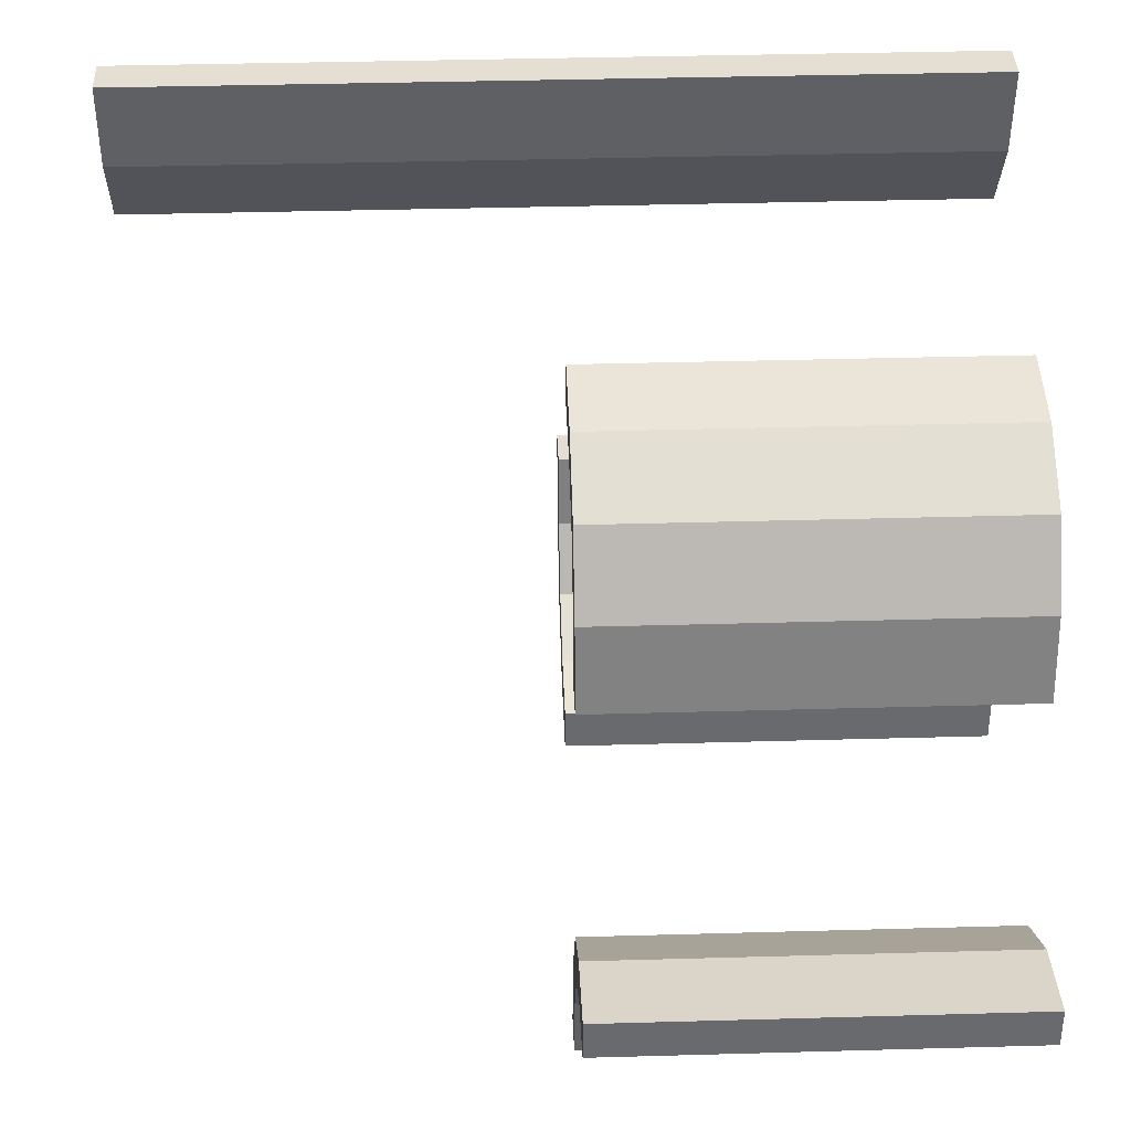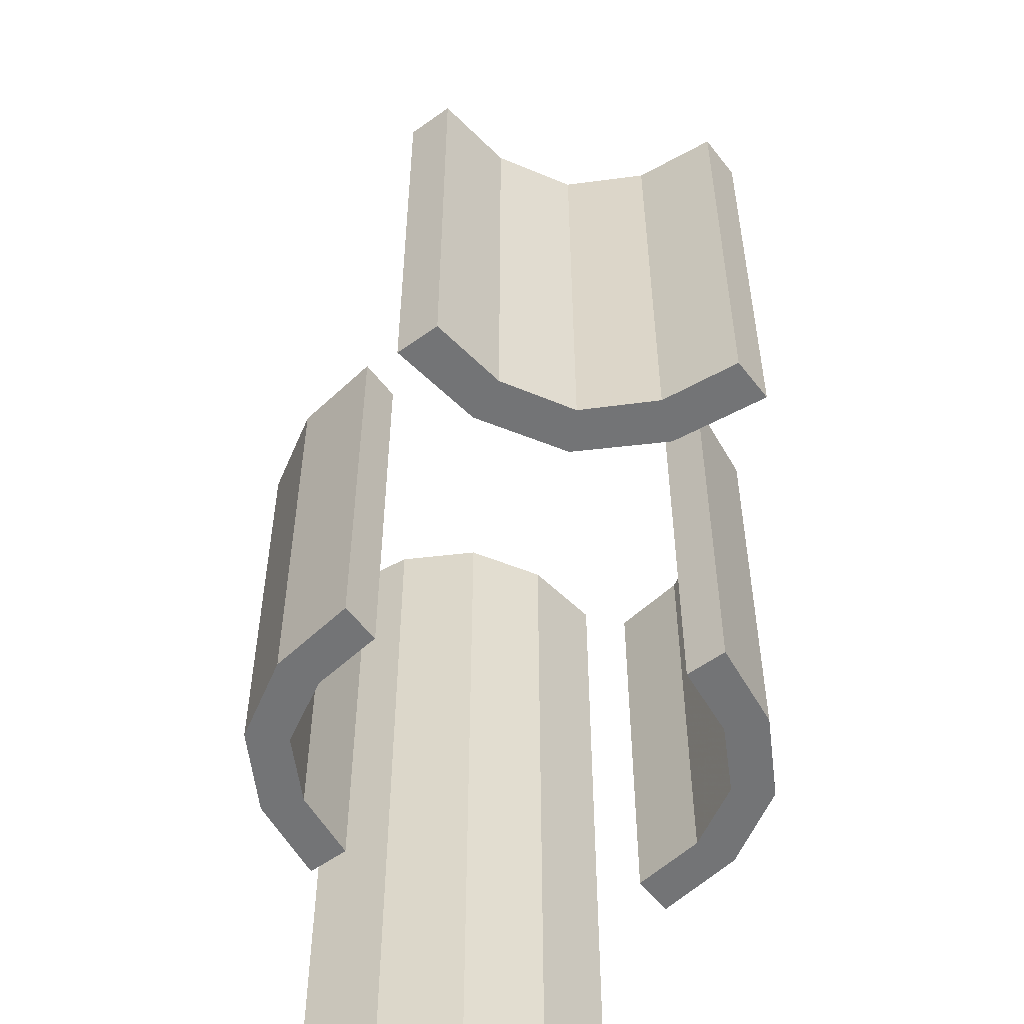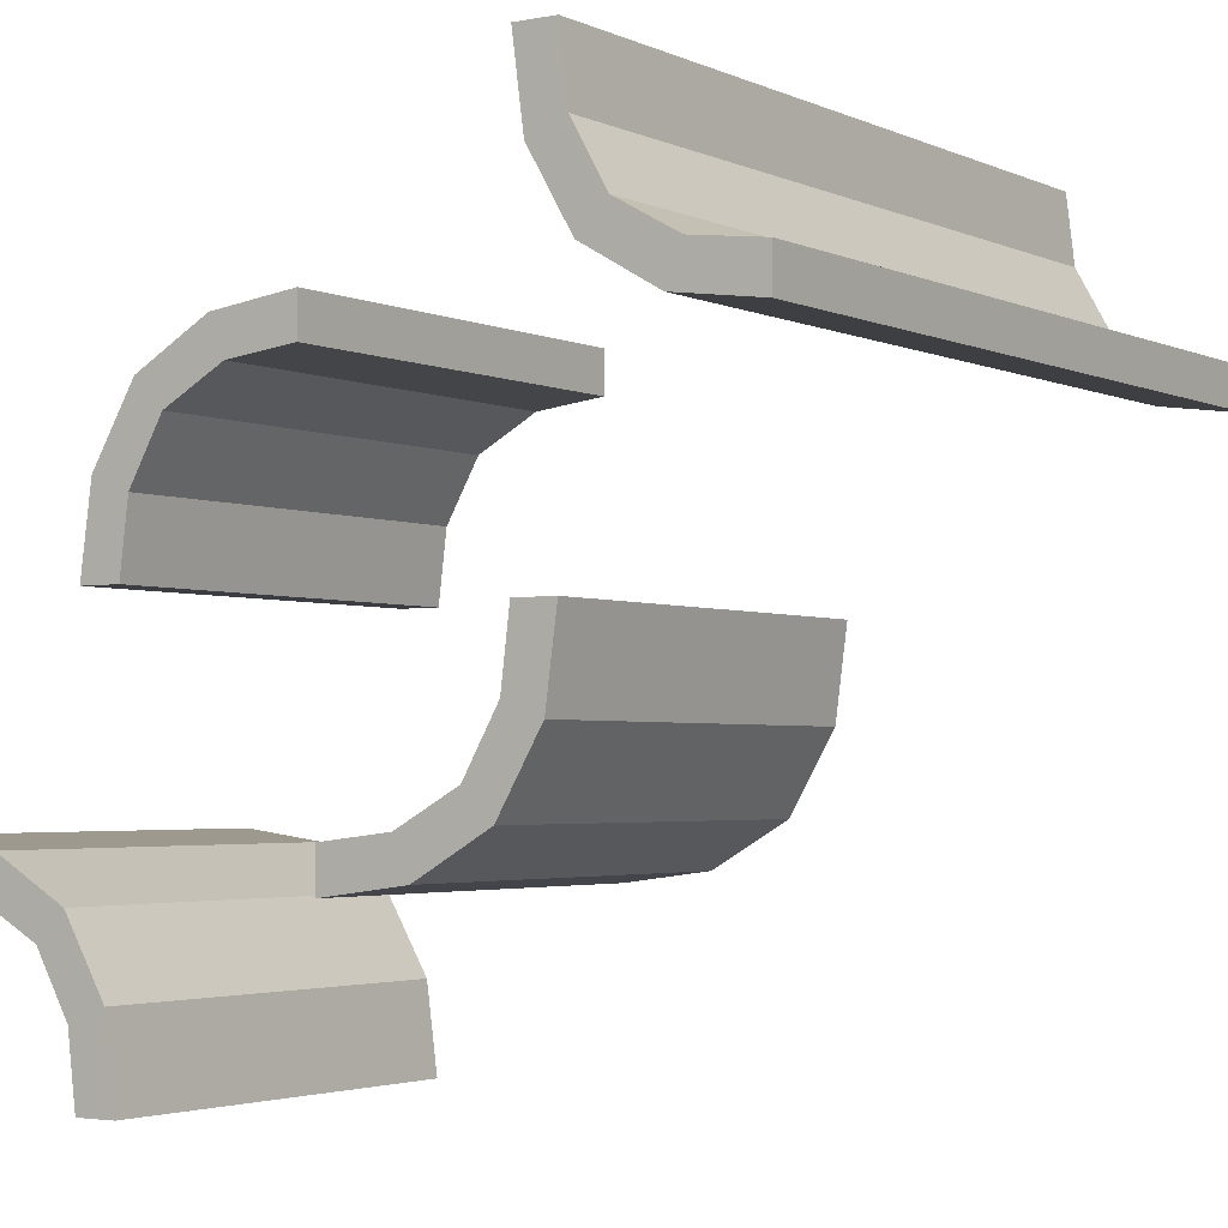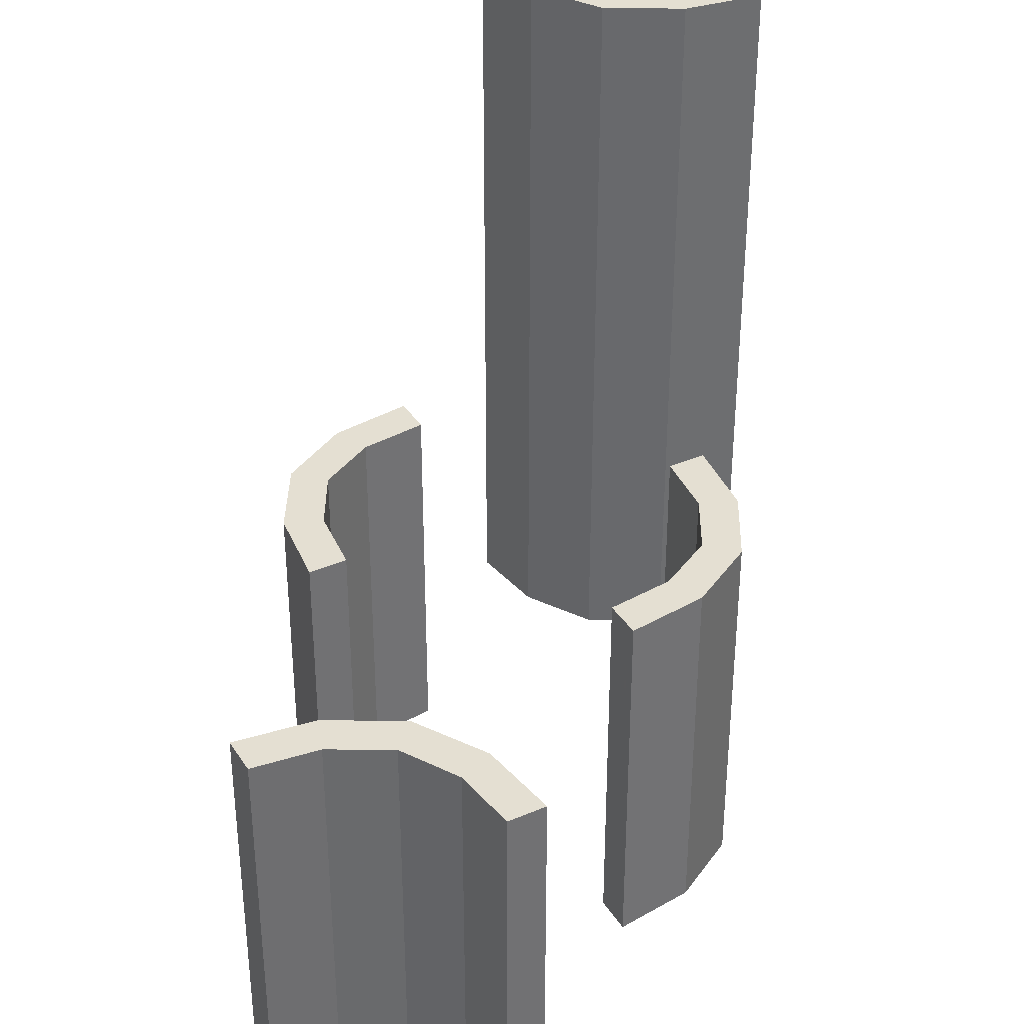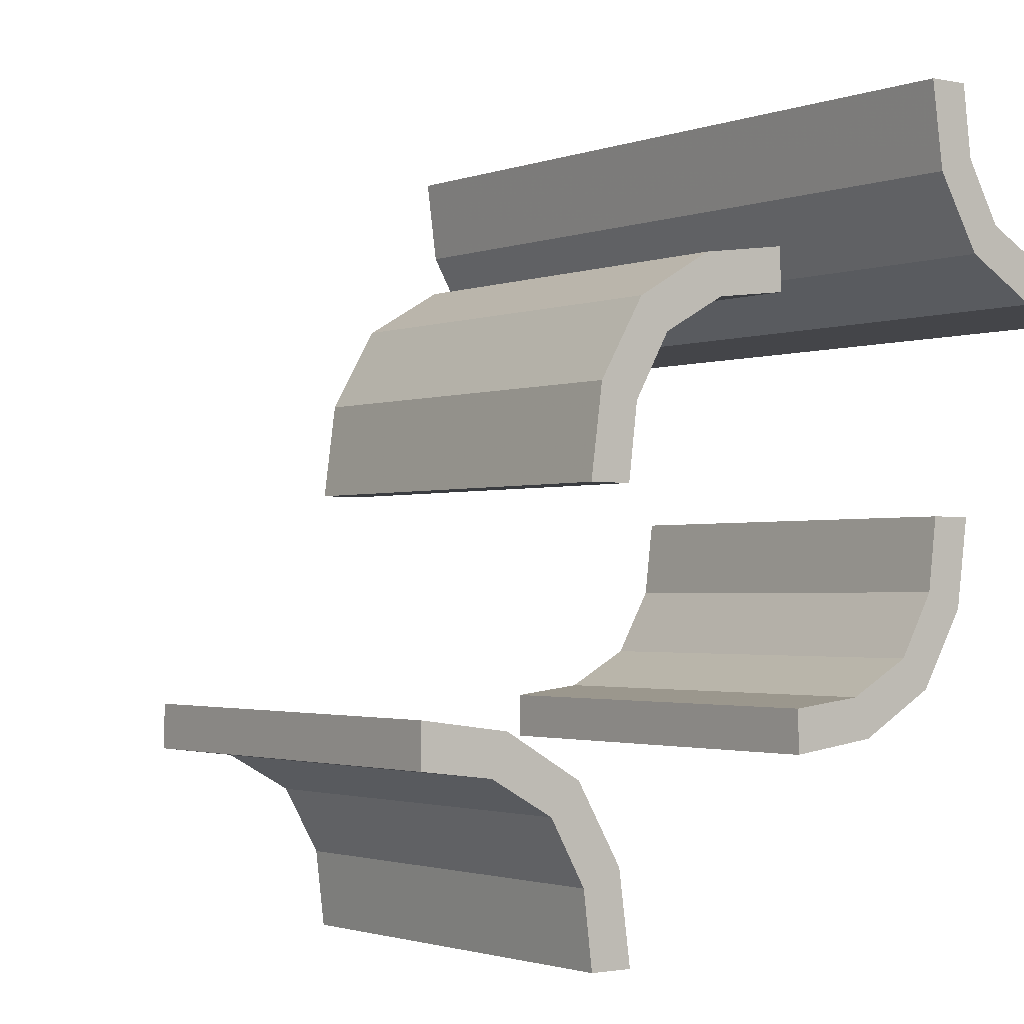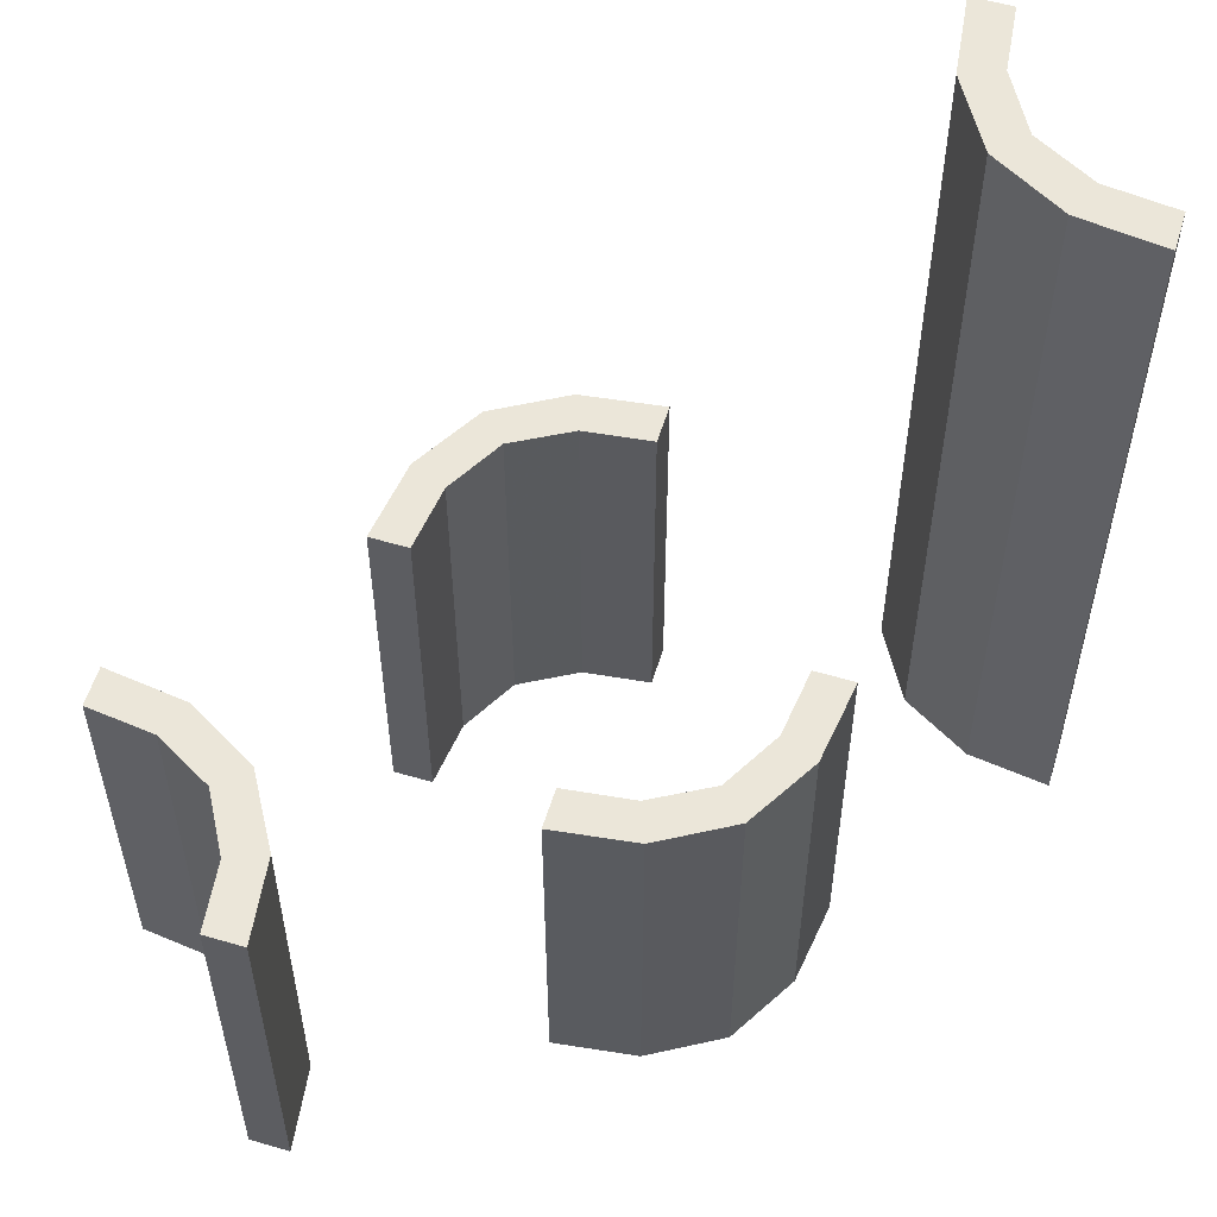
<metadata>
{"format":"obj","ext":"obj","renderer":"f3d","projection":"perspective","resolution":1024,"background":"white","views":[{"elev":37.1,"azim":87.9,"up":"+Y"},{"elev":-56.2,"azim":37.0,"up":"+Z"},{"elev":-2.9,"azim":-146.4,"up":"+Y"},{"elev":37.0,"azim":61.2,"up":"+Z"},{"elev":-1.8,"azim":143.0,"up":"+Y"},{"elev":56.7,"azim":107.0,"up":"+Z"}]}
</metadata>
<code>
v 0.402 -0.2846 0
v 0.402 -0.2846 -0.5
v -0.261 -0.1182 0
v -0.261 -0.1182 -0.5
v -0.275 0.4868 0
v -0.275 0.4868 -0.5
v -0.275 0.4868 0.5
v -0.275 -0.01322 0
v -0.275 -0.01322 -0.5
v 0.4879 -0.2743 0
v 0.4879 -0.2743 -0.5
v 0.4879 -0.2243 0
v 0.4879 -0.2243 -0.5
v 0.2145 0.09953 0
v 0.2145 0.09953 -0.5
v 0.3271 -0.3263 0
v 0.3271 -0.3263 -0.5
v 0.3271 -0.3263 -0.25
v 0.1174 0.2617 0
v 0.1174 0.2617 -0.5
v -0.2082 -0.209 0
v -0.2082 -0.209 -0.5
v -0.2082 -0.209 -0.25
v -0.2918 0.291 0
v -0.2918 0.291 0.25
v -0.2918 0.291 -0.5
v -0.2918 0.291 0.5
v -0.2918 0.291 -0.25
v 0.3826 -0.2383 0
v 0.3826 -0.2383 -0.5
v 0.1729 0.1737 0
v 0.1729 0.1737 -0.5
v 0.1729 0.1737 -0.25
v 0.2855 -0.4005 0
v 0.2855 -0.4005 -0.5
v 0.01215 0.2257 0
v 0.01215 0.2257 -0.5
v 0.01215 0.2757 0
v 0.01215 0.2757 -0.5
v -0.225 0.4868 0
v -0.225 0.4868 -0.5
v -0.225 0.4868 0.5
v -0.225 -0.01322 0
v -0.225 -0.01322 -0.5
v -0.239 0.3818 0
v -0.239 0.3818 -0.5
v -0.239 0.3818 0.5
v 0.09804 0.2154 0
v 0.09804 0.2154 -0.5
v -0.09804 -0.2154 0
v -0.09804 -0.2154 -0.5
v 0.239 -0.3818 0
v 0.239 -0.3818 -0.5
v 0.225 0.01322 0
v 0.225 0.01322 -0.5
v 0.225 -0.4868 0
v 0.225 -0.4868 -0.5
v -0.01215 -0.2757 0
v -0.01215 -0.2757 -0.5
v -0.01215 -0.2257 0
v -0.01215 -0.2257 -0.5
v -0.2855 0.4005 0
v -0.2855 0.4005 -0.5
v -0.2855 0.4005 0.5
v -0.1729 -0.1737 0
v -0.1729 -0.1737 -0.5
v -0.1729 -0.1737 -0.25
v -0.3826 0.2383 0
v -0.3826 0.2383 -0.5
v -0.3826 0.2383 0.5
v 0.2918 -0.291 0
v 0.2918 -0.291 -0.5
v 0.2918 -0.291 -0.25
v 0.2082 0.209 0
v 0.2082 0.209 -0.5
v 0.2082 0.209 -0.25
v -0.1174 -0.2617 0
v -0.1174 -0.2617 -0.5
v -0.3271 0.3263 0
v -0.3271 0.3263 0.25
v -0.3271 0.3263 -0.5
v -0.3271 0.3263 0.5
v -0.3271 0.3263 -0.25
v -0.2145 -0.09953 0
v -0.2145 -0.09953 -0.5
v -0.4879 0.2243 0
v -0.4879 0.2243 -0.5
v -0.4879 0.2243 0.5
v -0.4879 0.2743 0
v -0.4879 0.2743 -0.5
v -0.4879 0.2743 0.5
v 0.275 0.01322 0
v 0.275 0.01322 -0.5
v 0.275 -0.4868 0
v 0.275 -0.4868 -0.5
v 0.261 0.1182 0
v 0.261 0.1182 -0.5
v -0.402 0.2846 0
v -0.402 0.2846 -0.5
v -0.402 0.2846 0.5
f 48 19 38
f 38 36 48
f 19 48 31
f 31 74 19
f 31 14 96
f 54 92 14
f 96 14 92
f 74 31 96
f 19 74 76
f 20 76 75
f 38 19 20
f 76 20 19
f 93 97 96
f 96 97 76
f 76 97 75
f 74 96 76
f 55 93 92
f 14 31 33
f 15 33 32
f 54 14 15
f 33 15 14
f 37 49 48
f 48 49 33
f 33 49 32
f 31 48 33
f 39 37 36
f 49 39 20
f 39 49 37
f 20 32 49
f 32 20 75
f 32 97 15
f 55 15 93
f 97 93 15
f 75 97 32
f 38 20 39
f 93 96 92
f 55 92 54
f 54 15 55
f 37 48 36
f 39 36 38
f 98 68 86
f 86 89 98
f 68 98 79
f 79 24 68
f 79 62 45
f 5 40 62
f 45 62 40
f 24 79 45
f 68 24 28
f 69 28 26
f 86 68 69
f 28 69 68
f 41 46 45
f 45 46 28
f 28 46 26
f 24 45 28
f 6 41 40
f 62 79 83
f 63 83 81
f 5 62 63
f 83 63 62
f 90 99 98
f 98 99 83
f 83 99 81
f 79 98 83
f 87 90 89
f 99 87 69
f 87 99 90
f 69 81 99
f 81 69 26
f 81 46 63
f 6 63 41
f 46 41 63
f 26 46 81
f 86 69 87
f 41 45 40
f 6 40 5
f 5 63 6
f 90 98 89
f 87 89 86
f 98 68 86
f 86 89 98
f 68 98 79
f 79 24 68
f 79 62 45
f 5 40 62
f 45 62 40
f 24 79 45
f 68 24 25
f 70 25 27
f 86 68 70
f 25 70 68
f 42 47 45
f 45 47 25
f 25 47 27
f 24 45 25
f 7 42 40
f 62 79 80
f 64 80 82
f 5 62 64
f 80 64 62
f 91 100 98
f 98 100 80
f 80 100 82
f 79 98 80
f 88 91 89
f 100 88 70
f 88 100 91
f 70 82 100
f 82 70 27
f 82 47 64
f 7 64 42
f 47 42 64
f 27 47 82
f 86 70 88
f 42 45 40
f 7 40 5
f 5 64 7
f 91 98 89
f 88 89 86
f 1 29 12
f 12 10 1
f 29 1 16
f 16 71 29
f 16 34 52
f 94 56 34
f 52 34 56
f 71 16 52
f 29 71 73
f 30 73 72
f 12 29 30
f 73 30 29
f 57 53 52
f 52 53 73
f 73 53 72
f 71 52 73
f 95 57 56
f 34 16 18
f 35 18 17
f 94 34 35
f 18 35 34
f 11 2 1
f 1 2 18
f 18 2 17
f 16 1 18
f 13 11 10
f 2 13 30
f 13 2 11
f 30 17 2
f 17 30 72
f 17 53 35
f 95 35 57
f 53 57 35
f 72 53 17
f 12 30 13
f 57 52 56
f 95 56 94
f 94 35 95
f 11 1 10
f 13 10 12
f 50 77 58
f 58 60 50
f 77 50 65
f 65 21 77
f 65 84 3
f 43 8 84
f 3 84 8
f 21 65 3
f 77 21 23
f 78 23 22
f 58 77 78
f 23 78 77
f 9 4 3
f 3 4 23
f 23 4 22
f 21 3 23
f 44 9 8
f 84 65 67
f 85 67 66
f 43 84 85
f 67 85 84
f 61 51 50
f 50 51 67
f 67 51 66
f 65 50 67
f 59 61 60
f 51 59 78
f 59 51 61
f 78 66 51
f 66 78 22
f 66 4 85
f 44 85 9
f 4 9 85
f 22 4 66
f 58 78 59
f 9 3 8
f 44 8 43
f 43 85 44
f 61 50 60
f 59 60 58

</code>
